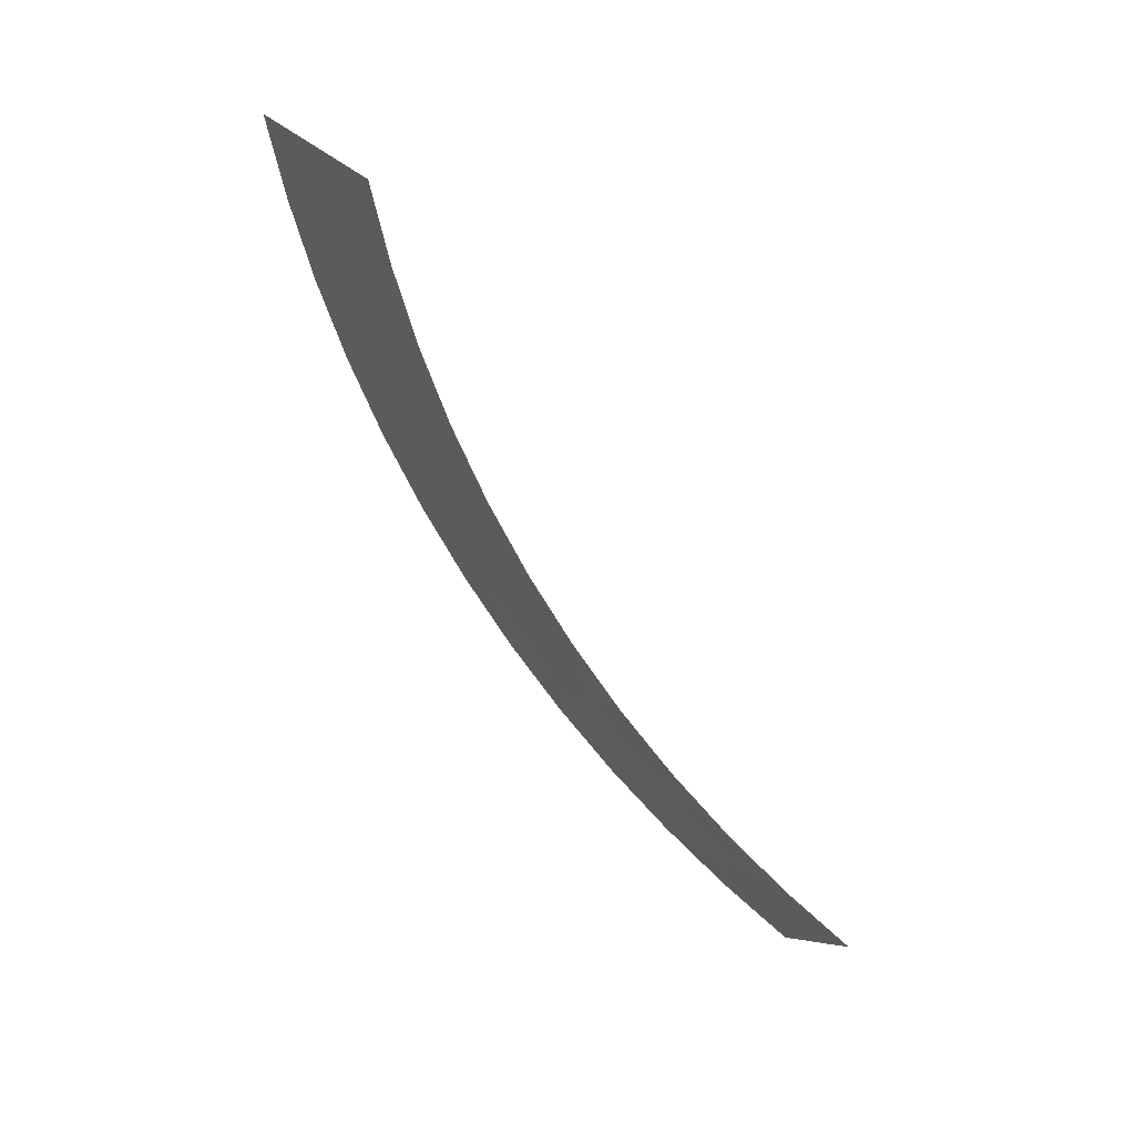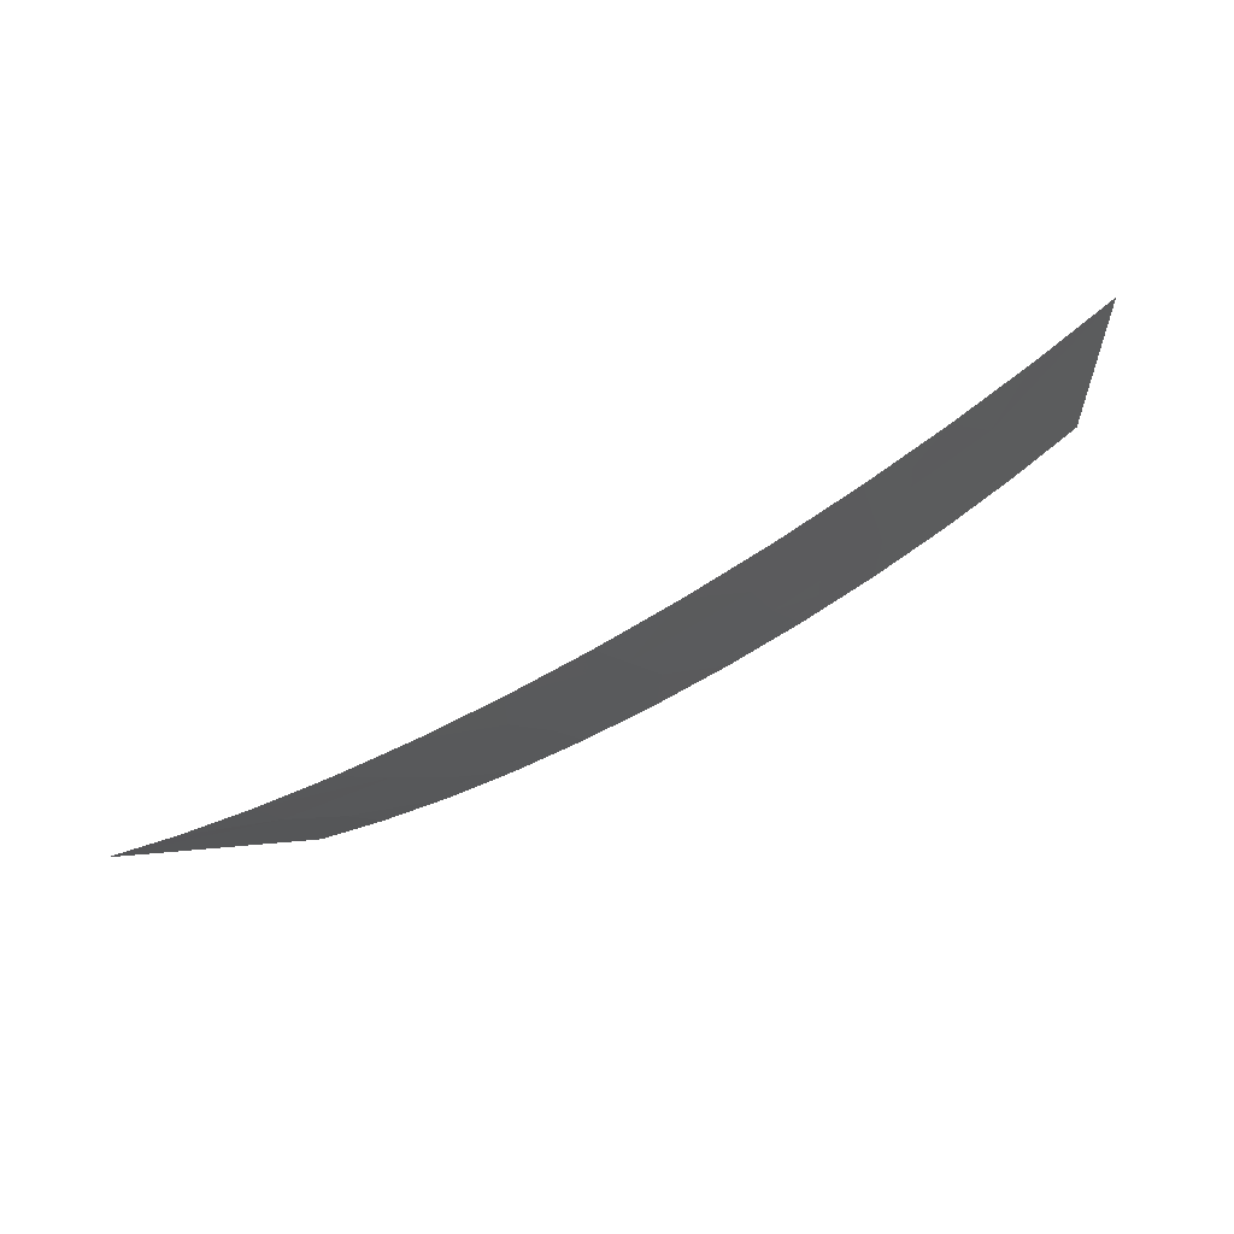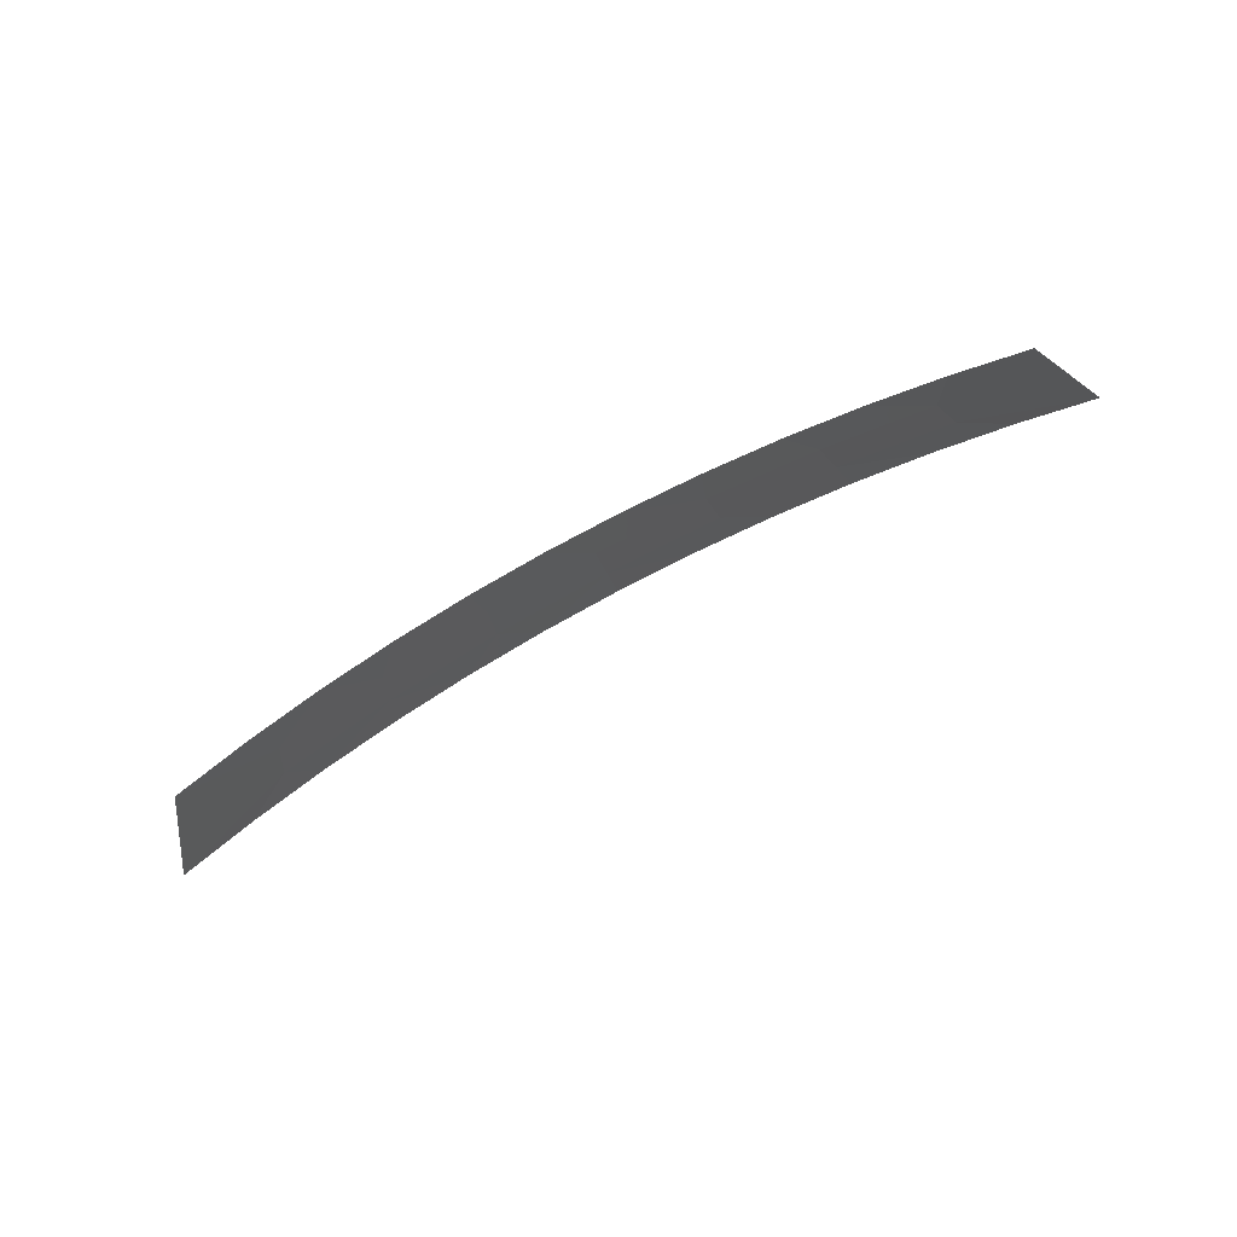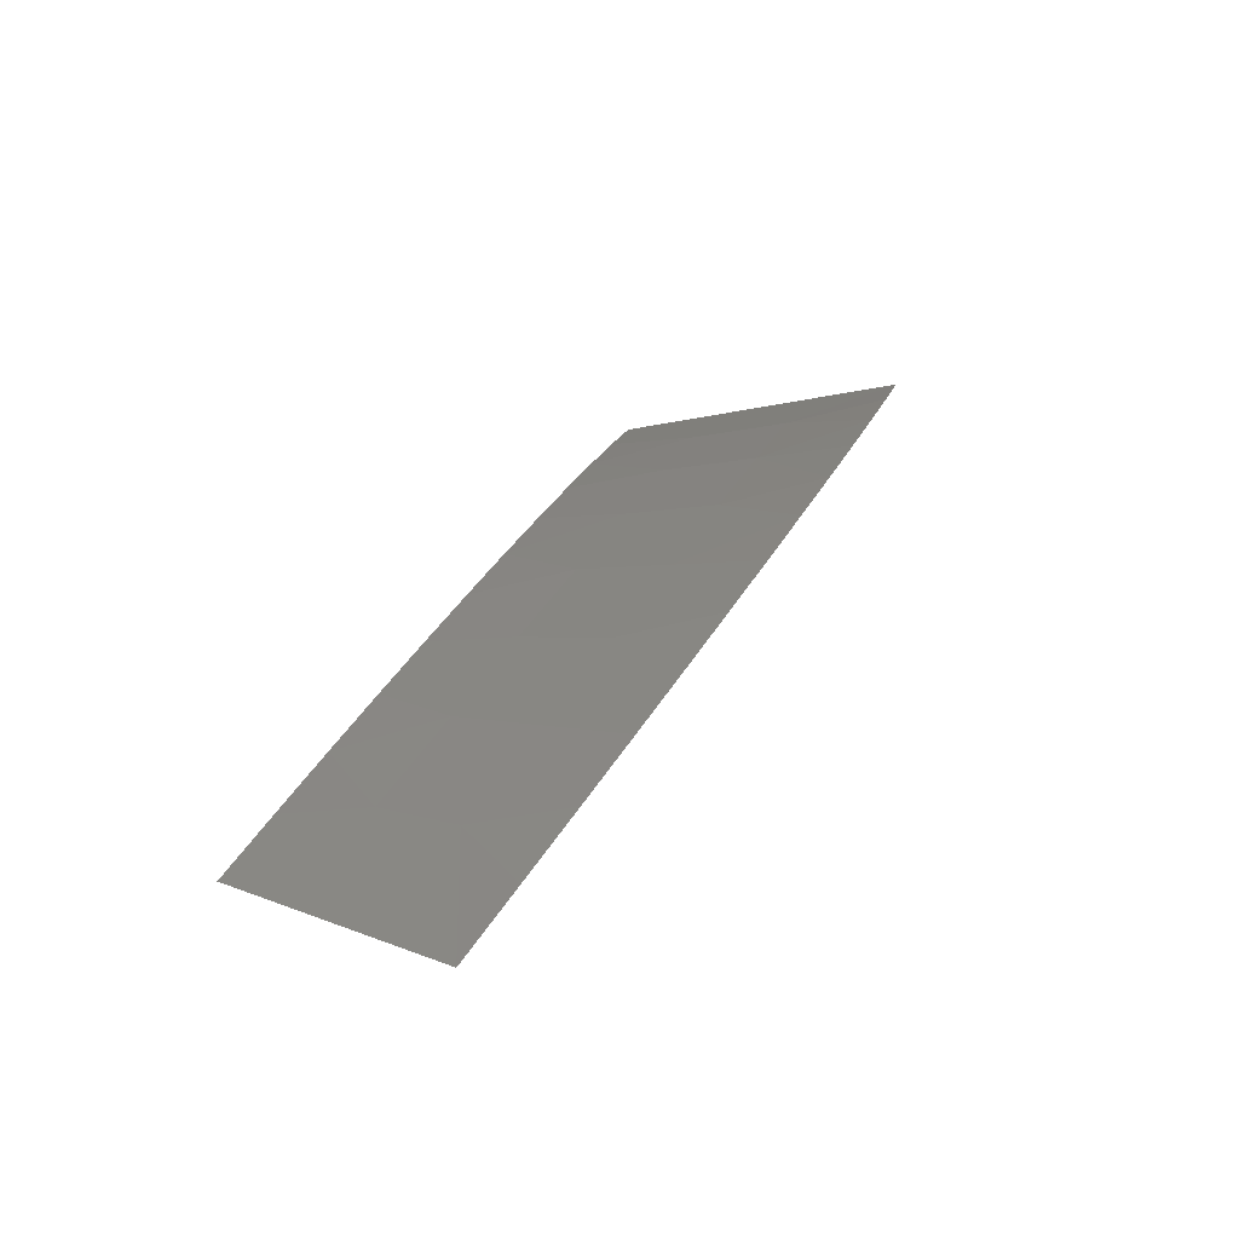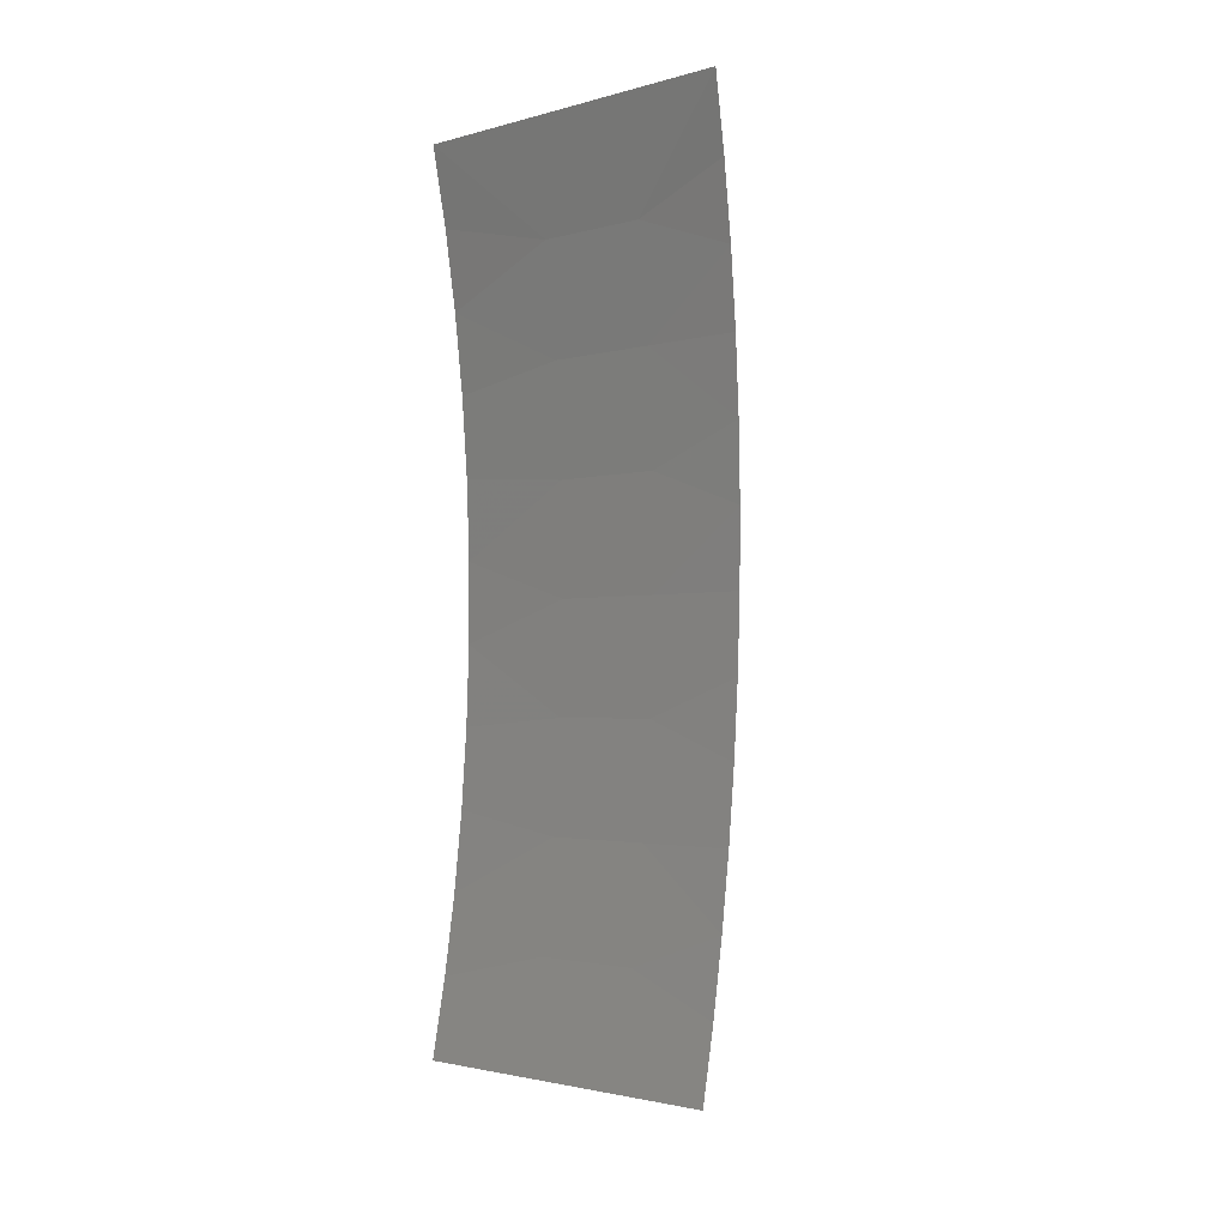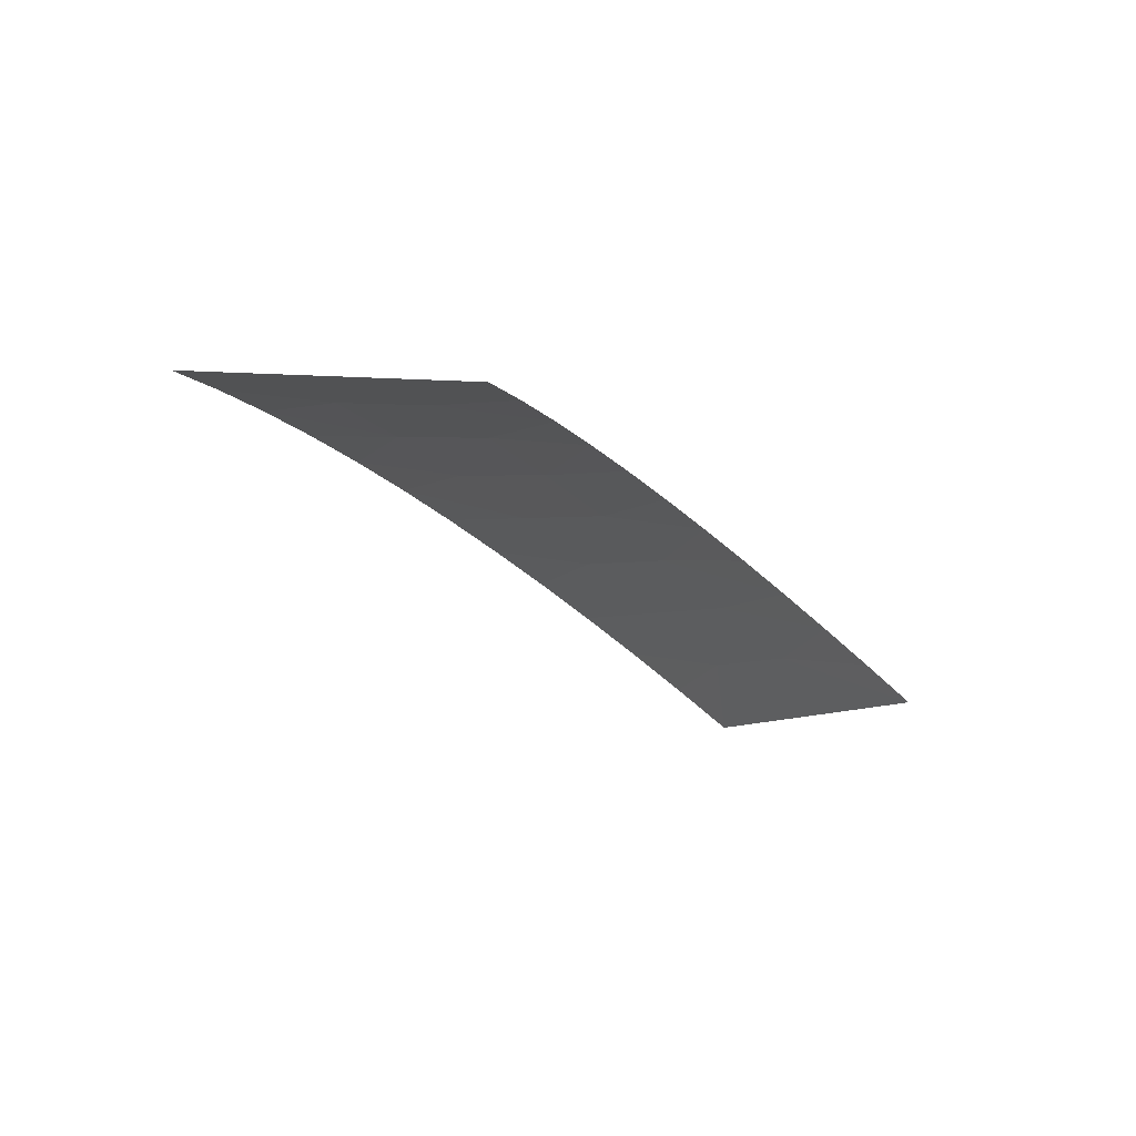
<metadata>
{"format":"stl","ext":"stl","renderer":"f3d","projection":"perspective","resolution":1024,"background":"white","views":[{"elev":-36.8,"azim":-78.2,"up":"+Z"},{"elev":35.1,"azim":148.4,"up":"+Z"},{"elev":-35.9,"azim":-129.2,"up":"+Y"},{"elev":57.9,"azim":-30.4,"up":"+Y"},{"elev":-62.5,"azim":-57.4,"up":"+Y"},{"elev":-51.2,"azim":158.1,"up":"+Y"}]}
</metadata>
<code>
# stl→obj: 39 verts, 51 faces
v -233.9 623.3 -572.7
v -232.5 623.2 -572.4
v -234 622.7 -573.3
v -234.3 623 -573.1
v -234.6 623.3 -572.8
v -233.5 623.5 -572.4
v -233.1 623.9 -571.9
v -232.8 623.6 -572.2
v -234.4 623.7 -572.3
v -234.9 623.6 -572.6
v -233.9 624 -572
v -233.9 624.4 -571.3
v -233.5 624.2 -571.6
v -234.9 624.1 -571.9
v -235.2 623.8 -572.4
v -235.6 624 -572.1
v -234.5 624.3 -571.6
v -234.2 624.7 -571.1
v -235.4 624.4 -571.6
v -236 624.2 -571.9
v -235 624.6 -571.2
v -235.1 625.1 -570.5
v -234.6 624.9 -570.8
v -236 624.6 -571.2
v -236.4 624.3 -571.6
v -236.8 624.4 -571.4
v -235.6 624.9 -570.8
v -235.5 625.2 -570.3
v -236.6 624.8 -570.9
v -237.2 624.5 -571.2
v -236.3 625 -570.4
v -236.4 625.4 -569.8
v -236 625.3 -570
v -237.2 624.9 -570.6
v -237.6 624.6 -570.9
v -238 624.6 -570.7
v -236.9 625.1 -570.1
v -237.4 625.5 -569.3
v -236.9 625.5 -569.5
f 1 2 3
f 1 3 4
f 1 4 5
f 6 7 8
f 6 8 2
f 6 2 1
f 9 5 10
f 9 1 5
f 11 12 13
f 11 13 7
f 11 6 1
f 11 7 6
f 11 1 9
f 14 10 15
f 14 15 16
f 14 9 10
f 17 18 12
f 17 12 11
f 17 11 9
f 17 9 14
f 19 16 20
f 19 14 16
f 21 22 23
f 21 23 18
f 21 18 17
f 21 14 19
f 21 17 14
f 24 20 25
f 24 25 26
f 24 19 20
f 27 28 22
f 27 19 24
f 27 22 21
f 27 21 19
f 29 26 30
f 29 24 26
f 31 32 33
f 31 33 28
f 31 27 24
f 31 28 27
f 31 24 29
f 34 30 35
f 34 35 36
f 34 29 30
f 34 31 29
f 37 38 39
f 37 39 32
f 37 36 38
f 37 32 31
f 37 34 36
f 37 31 34

</code>
